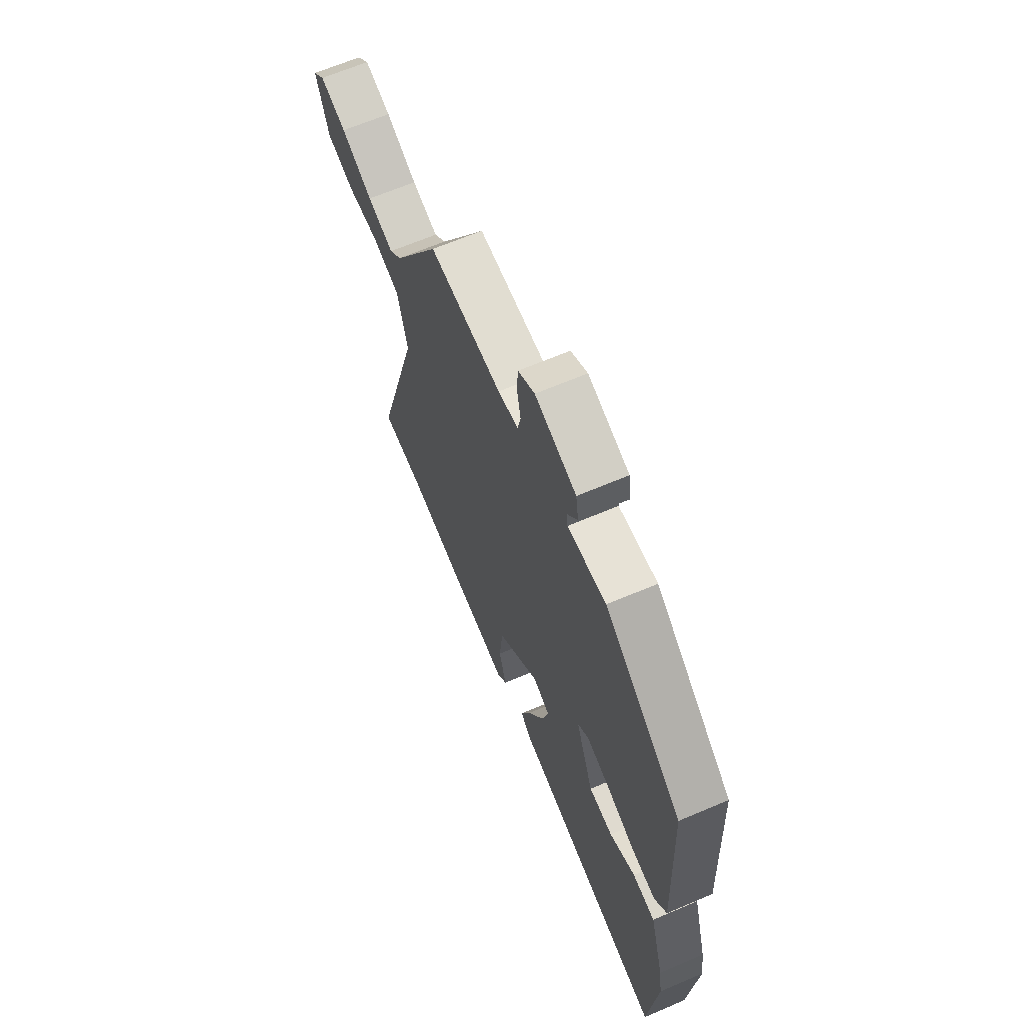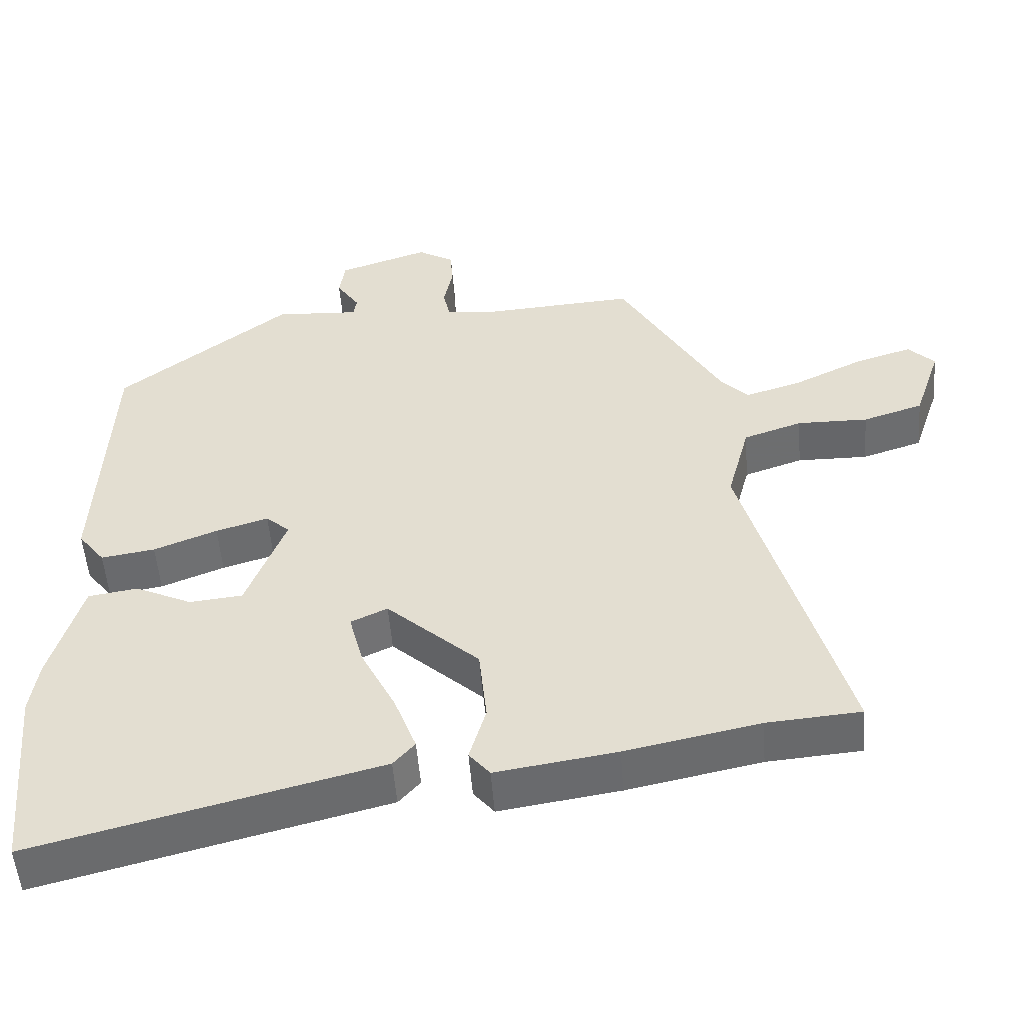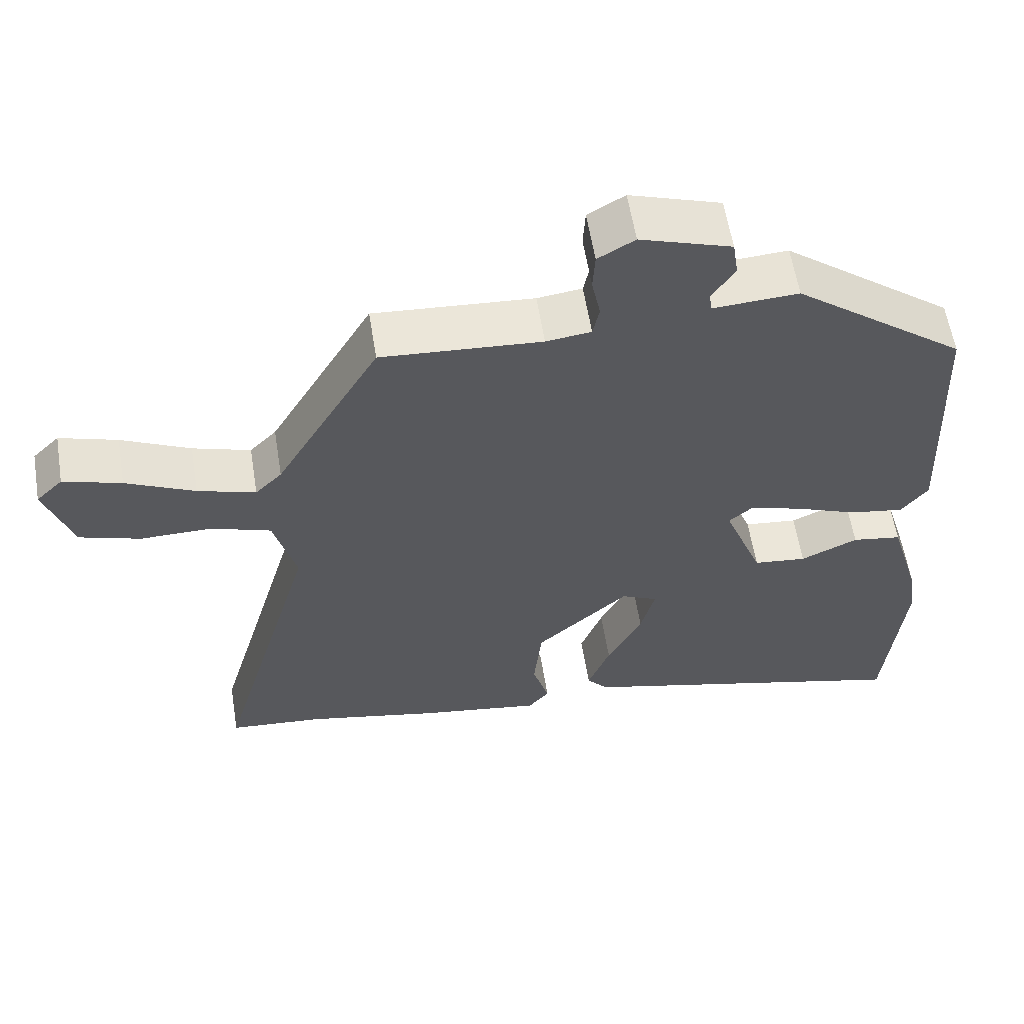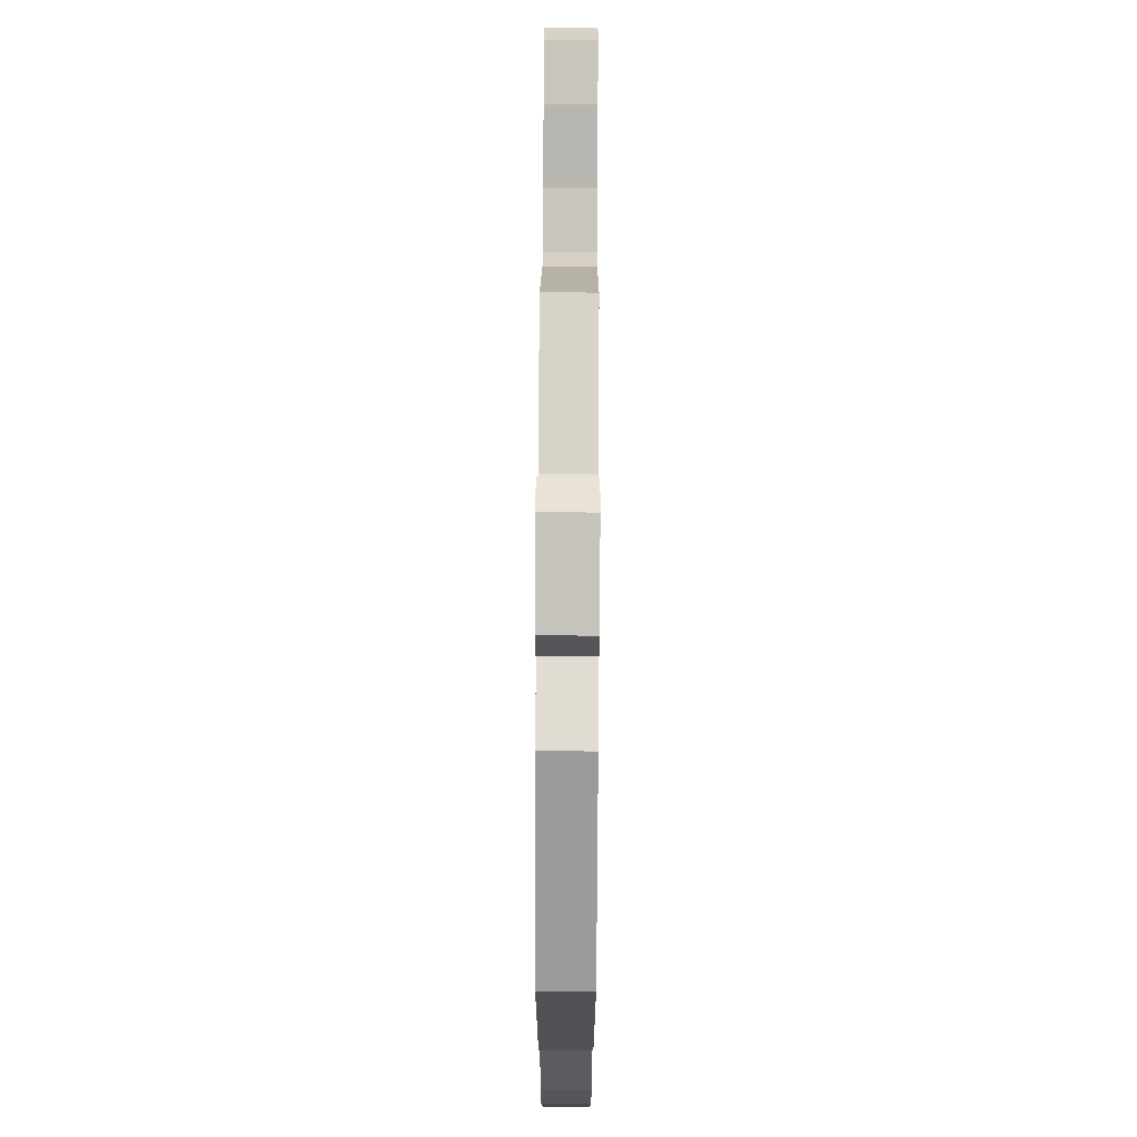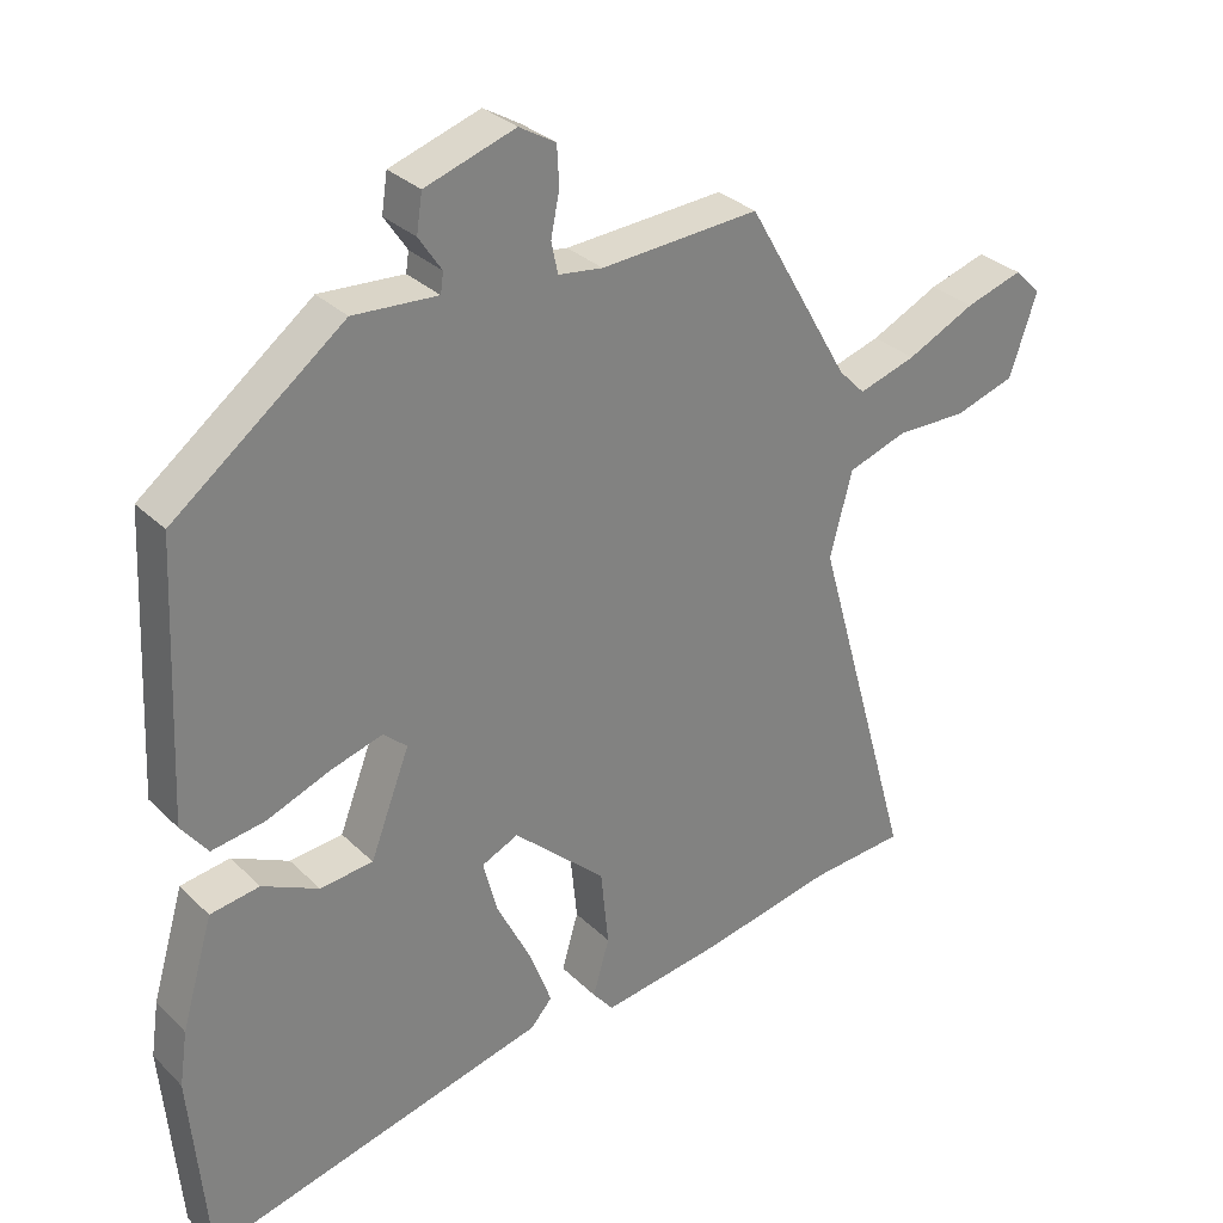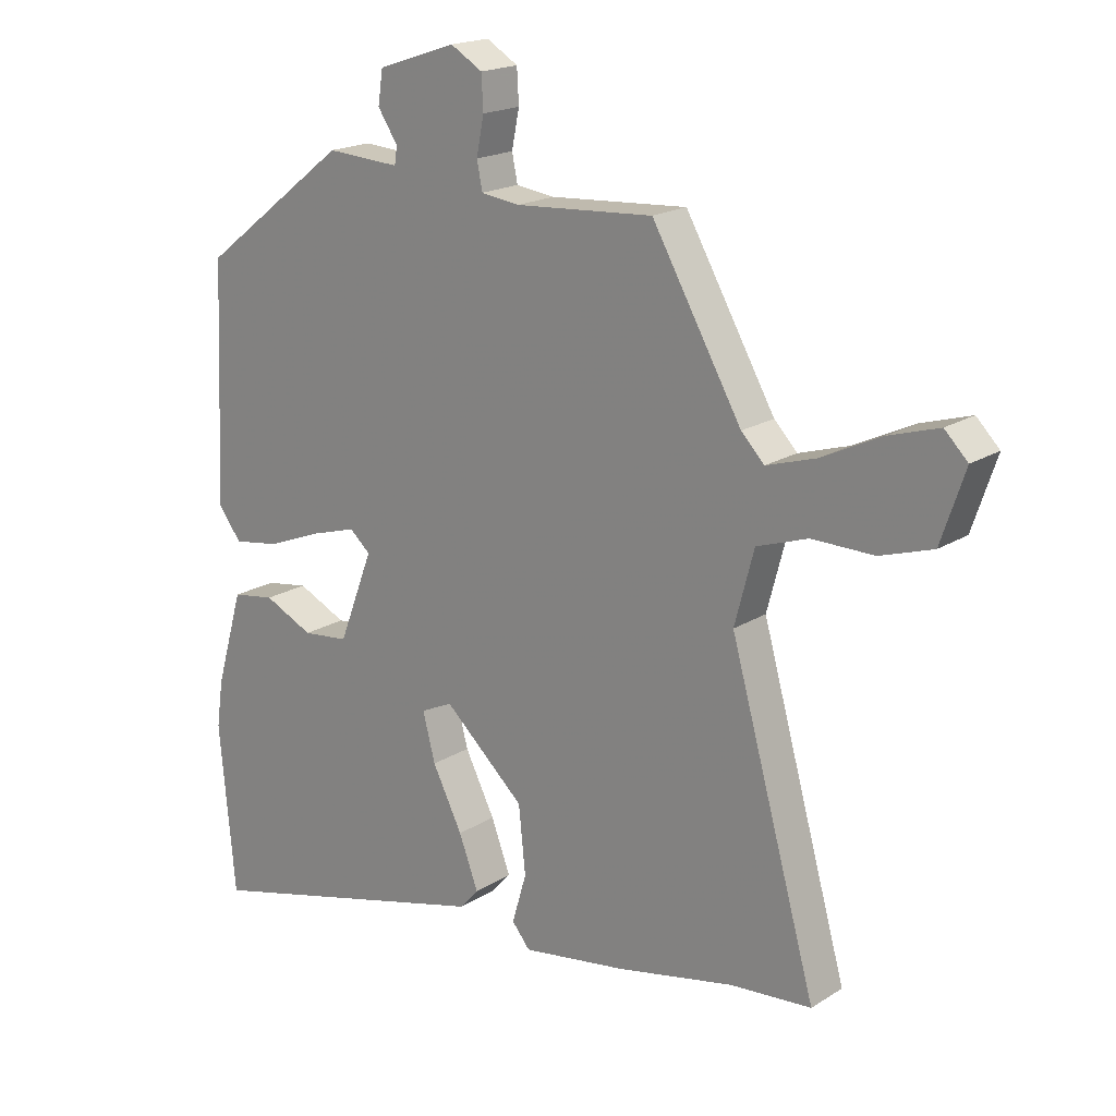
<metadata>
{"format":"obj","ext":"obj","renderer":"f3d","projection":"perspective","resolution":1024,"background":"white","views":[{"elev":65.6,"azim":66.8,"up":"+Z"},{"elev":-51.9,"azim":-175.7,"up":"+Z"},{"elev":59.4,"azim":-9.2,"up":"+Z"},{"elev":72.5,"azim":90.3,"up":"+Z"},{"elev":30.6,"azim":143.9,"up":"+Z"},{"elev":18.8,"azim":-139.8,"up":"+Z"}]}
</metadata>
<code>
v 0.467 0.07 0.349
v 0.484 0.07 -0.03
v 0.447 0.07 -0.078
v 0.372 0.07 -0.066
v 0.284 0.07 -0.031
v 0.211 0.07 -0.009
v 0.178 0.07 -0.038
v 0.233 0.07 -0.182
v 0.307 0.07 -0.19
v 0.386 0.07 -0.153
v 0.455 0.07 -0.164
v 0.499 0.07 -0.315
v 0.51 0.07 -0.391
v 0.485 0.07 -0.663
v 0.007 0.07 -0.54
v -0.023 0.07 -0.506
v 0.008 0.07 -0.424
v 0.056 0.07 -0.329
v 0.076 0.07 -0.253
v 0.025 0.07 -0.229
v -0.104 0.07 -0.346
v -0.115 0.07 -0.453
v -0.092 0.07 -0.532
v -0.121 0.07 -0.567
v -0.289 0.07 -0.541
v -0.476 0.07 -0.502
v -0.607 0.07 -0.491
v -0.468 0.07 0.002
v -0.499 0.07 0.119
v -0.581 0.07 0.147
v -0.68 0.07 0.146
v -0.764 0.07 0.173
v -0.802 0.07 0.286
v -0.765 0.07 0.323
v -0.685 0.07 0.298
v -0.59 0.07 0.252
v -0.51 0.07 0.227
v -0.473 0.07 0.265
v -0.329 0.07 0.516
v -0.108 0.07 0.501
v -0.046 0.07 0.509
v -0.037 0.07 0.553
v -0.049 0.07 0.613
v -0.046 0.07 0.667
v 0.005 0.07 0.697
v 0.131 0.07 0.655
v 0.139 0.07 0.602
v 0.107 0.07 0.554
v 0.111 0.07 0.526
v 0.229 0.07 0.533
v 0.467 0 0.349
v 0.484 0 -0.03
v 0.447 0 -0.078
v 0.372 0 -0.066
v 0.284 0 -0.031
v 0.211 0 -0.009
v 0.178 0 -0.038
v 0.233 0 -0.182
v 0.307 0 -0.19
v 0.386 0 -0.153
v 0.455 0 -0.164
v 0.499 0 -0.315
v 0.51 0 -0.391
v 0.485 0 -0.663
v 0.007 0 -0.54
v -0.023 0 -0.506
v 0.008 0 -0.424
v 0.056 0 -0.329
v 0.076 0 -0.253
v 0.025 0 -0.229
v -0.104 0 -0.346
v -0.115 0 -0.453
v -0.092 0 -0.532
v -0.121 0 -0.567
v -0.289 0 -0.541
v -0.476 0 -0.502
v -0.607 0 -0.491
v -0.468 0 0.002
v -0.499 0 0.119
v -0.581 0 0.147
v -0.68 0 0.146
v -0.764 0 0.173
v -0.802 0 0.286
v -0.765 0 0.323
v -0.685 0 0.298
v -0.59 0 0.252
v -0.51 0 0.227
v -0.473 0 0.265
v -0.329 0 0.516
v -0.108 0 0.501
v -0.046 0 0.509
v -0.037 0 0.553
v -0.049 0 0.613
v -0.046 0 0.667
v 0.005 0 0.697
v 0.131 0 0.655
v 0.139 0 0.602
v 0.107 0 0.554
v 0.111 0 0.526
v 0.229 0 0.533
f 3 4 5
f 2 3 5
f 1 2 5
f 50 1 5
f 49 50 5
f 46 47 48
f 45 46 48
f 44 45 48
f 43 44 48
f 42 43 48
f 41 42 48 49
f 49 5 6
f 41 49 6
f 40 41 6
f 40 6 7
f 39 40 7
f 38 39 7
f 34 35 36
f 33 34 36
f 32 33 36
f 31 32 36
f 30 31 36
f 29 30 36 37
f 38 7 8
f 37 38 8
f 29 37 8
f 28 29 8
f 24 25 26
f 23 24 26
f 22 23 26
f 26 27 28
f 22 26 28
f 21 22 28
f 16 17 18
f 15 16 18
f 14 15 18
f 13 14 18
f 12 13 18
f 11 12 18
f 10 11 18
f 9 10 18
f 8 9 18 19
f 20 21 28
f 20 28 8
f 8 19 20
f 55 54 53
f 55 53 52
f 55 52 51
f 55 51 100
f 55 100 99
f 98 97 96
f 98 96 95
f 98 95 94
f 98 94 93
f 98 93 92
f 99 98 92 91
f 56 55 99
f 56 99 91
f 56 91 90
f 57 56 90
f 57 90 89
f 57 89 88
f 86 85 84
f 86 84 83
f 86 83 82
f 86 82 81
f 86 81 80
f 87 86 80 79
f 58 57 88
f 58 88 87
f 58 87 79
f 58 79 78
f 76 75 74
f 76 74 73
f 76 73 72
f 78 77 76
f 78 76 72
f 78 72 71
f 68 67 66
f 68 66 65
f 68 65 64
f 68 64 63
f 68 63 62
f 68 62 61
f 68 61 60
f 68 60 59
f 69 68 59 58
f 78 71 70
f 58 78 70
f 70 69 58
f 1 51 52 2
f 2 52 53 3
f 3 53 54 4
f 4 54 55 5
f 5 55 56 6
f 6 56 57 7
f 7 57 58 8
f 8 58 59 9
f 9 59 60 10
f 10 60 61 11
f 11 61 62 12
f 12 62 63 13
f 13 63 64 14
f 14 64 65 15
f 15 65 66 16
f 16 66 67 17
f 17 67 68 18
f 18 68 69 19
f 19 69 70 20
f 20 70 71 21
f 21 71 72 22
f 22 72 73 23
f 23 73 74 24
f 24 74 75 25
f 25 75 76 26
f 26 76 77 27
f 27 77 78 28
f 28 78 79 29
f 29 79 80 30
f 30 80 81 31
f 31 81 82 32
f 32 82 83 33
f 33 83 84 34
f 34 84 85 35
f 35 85 86 36
f 36 86 87 37
f 37 87 88 38
f 38 88 89 39
f 39 89 90 40
f 40 90 91 41
f 41 91 92 42
f 42 92 93 43
f 43 93 94 44
f 44 94 95 45
f 45 95 96 46
f 46 96 97 47
f 47 97 98 48
f 48 98 99 49
f 49 99 100 50
f 50 100 51 1

</code>
